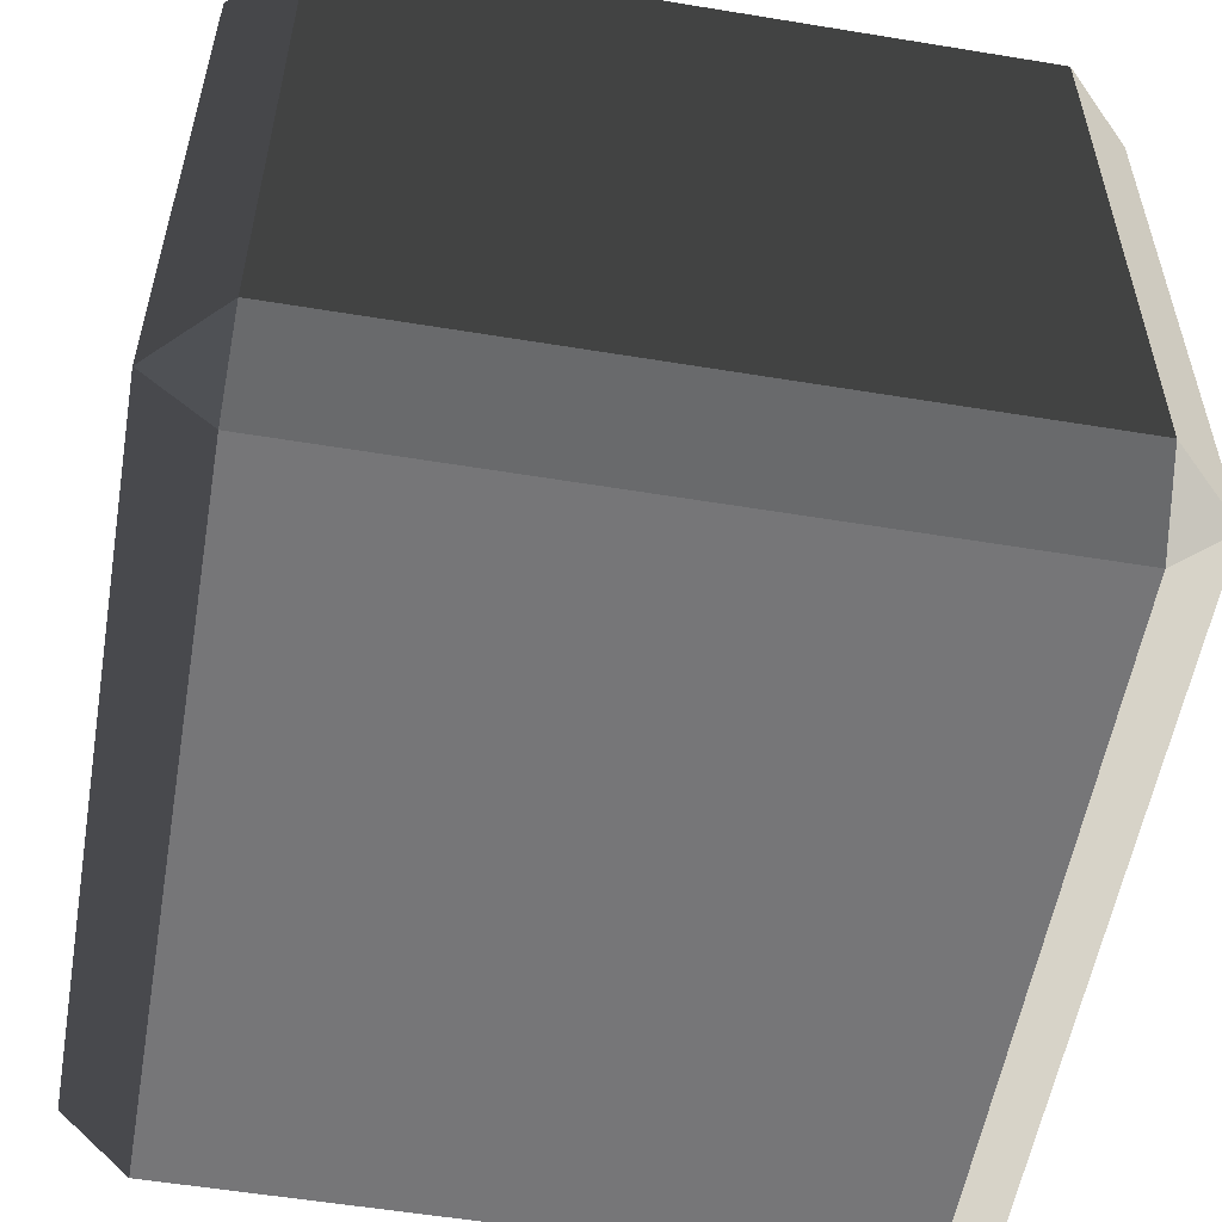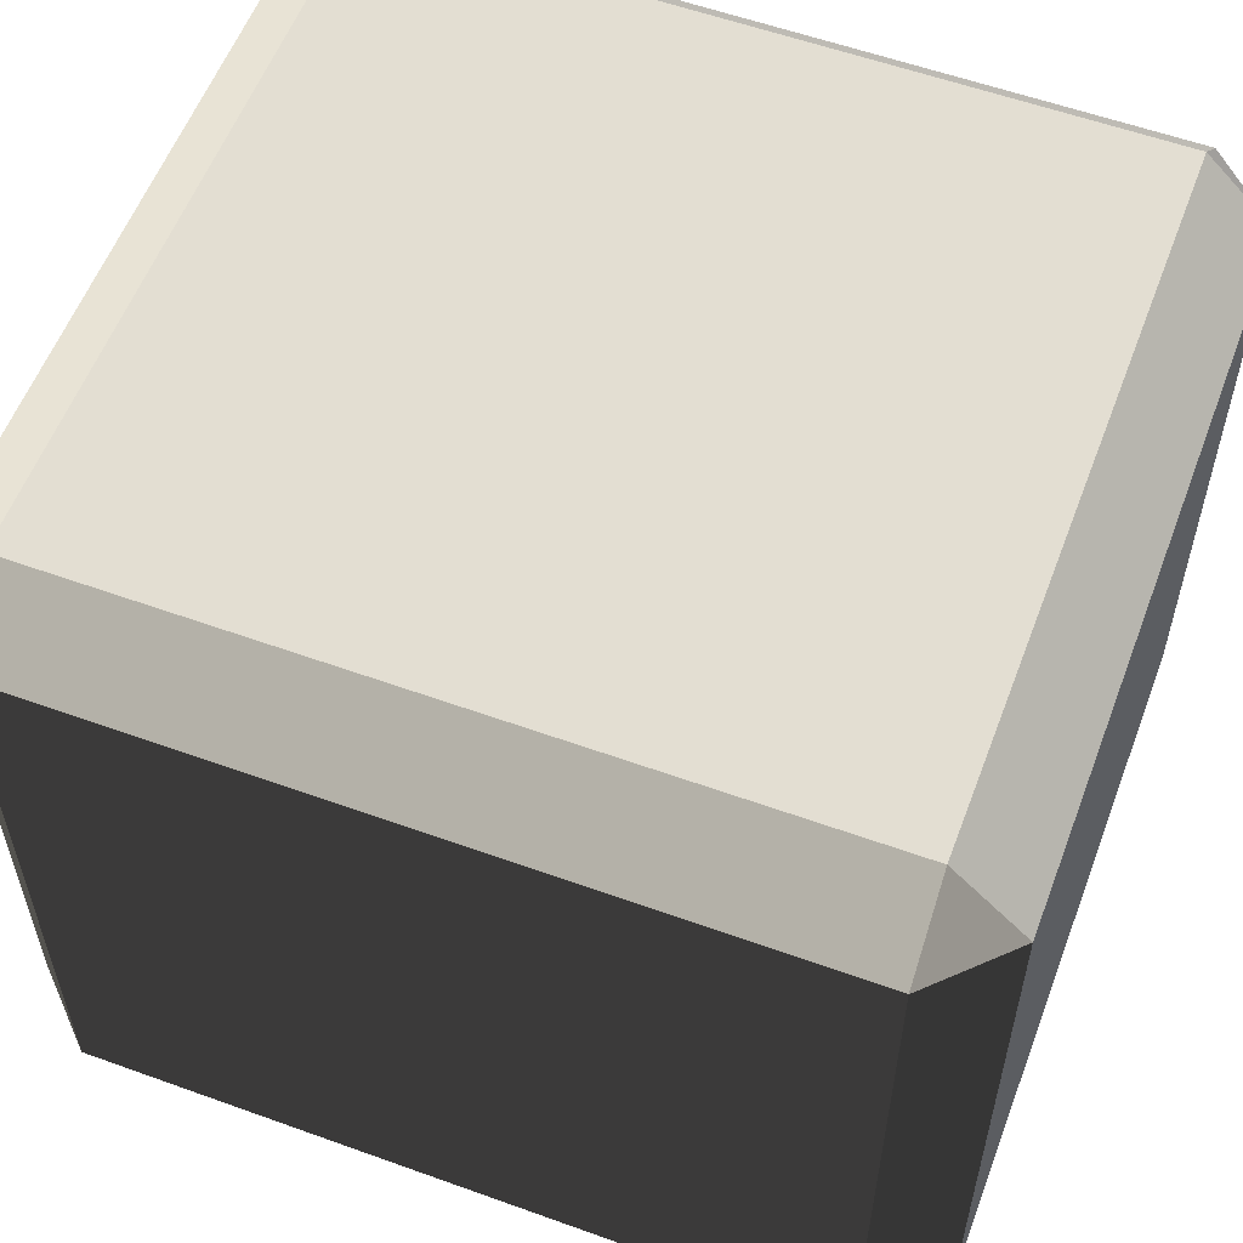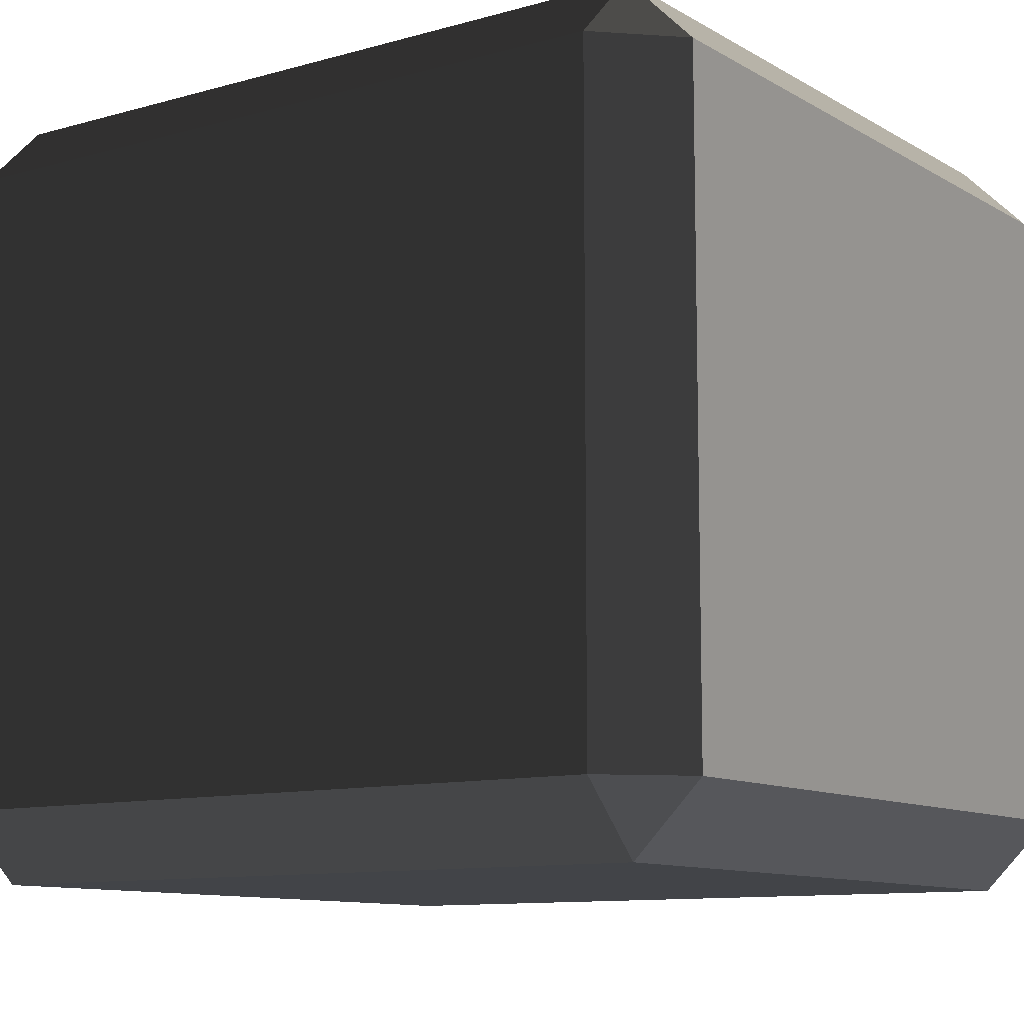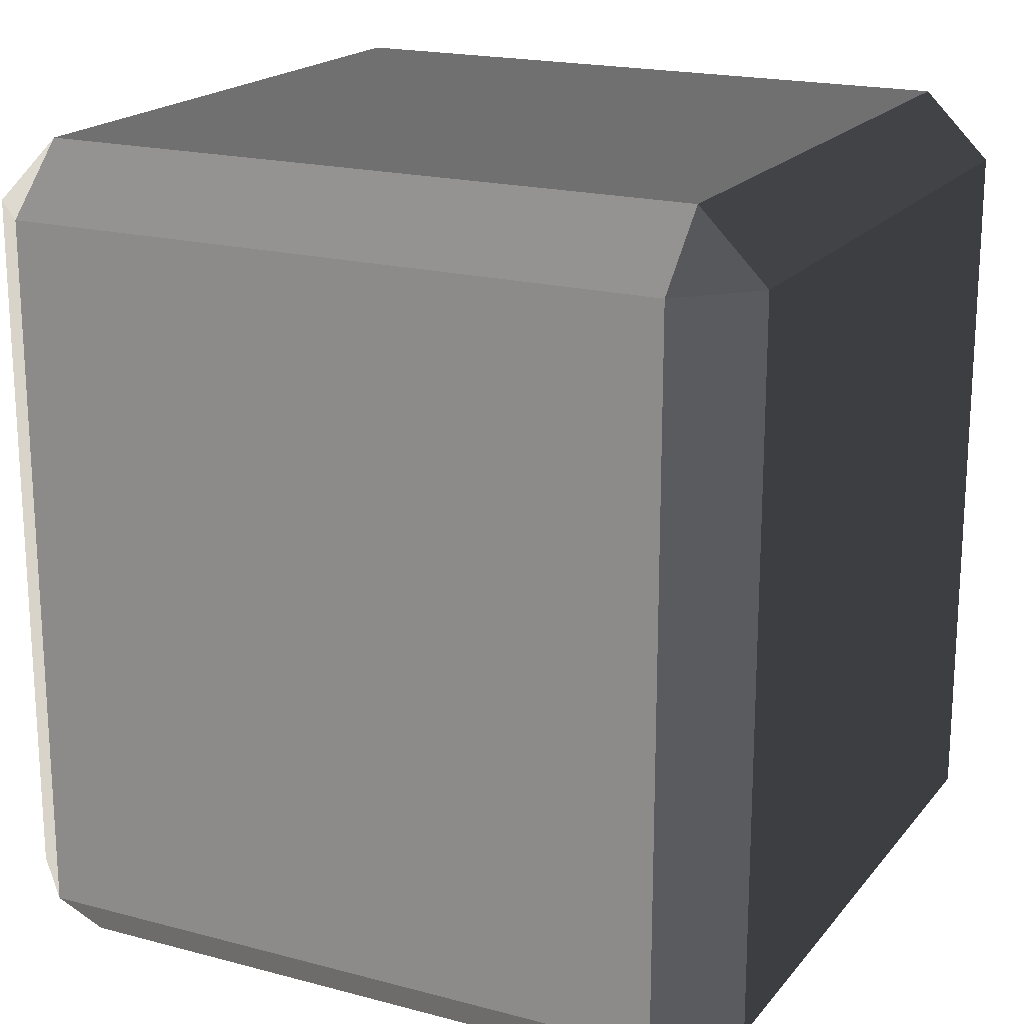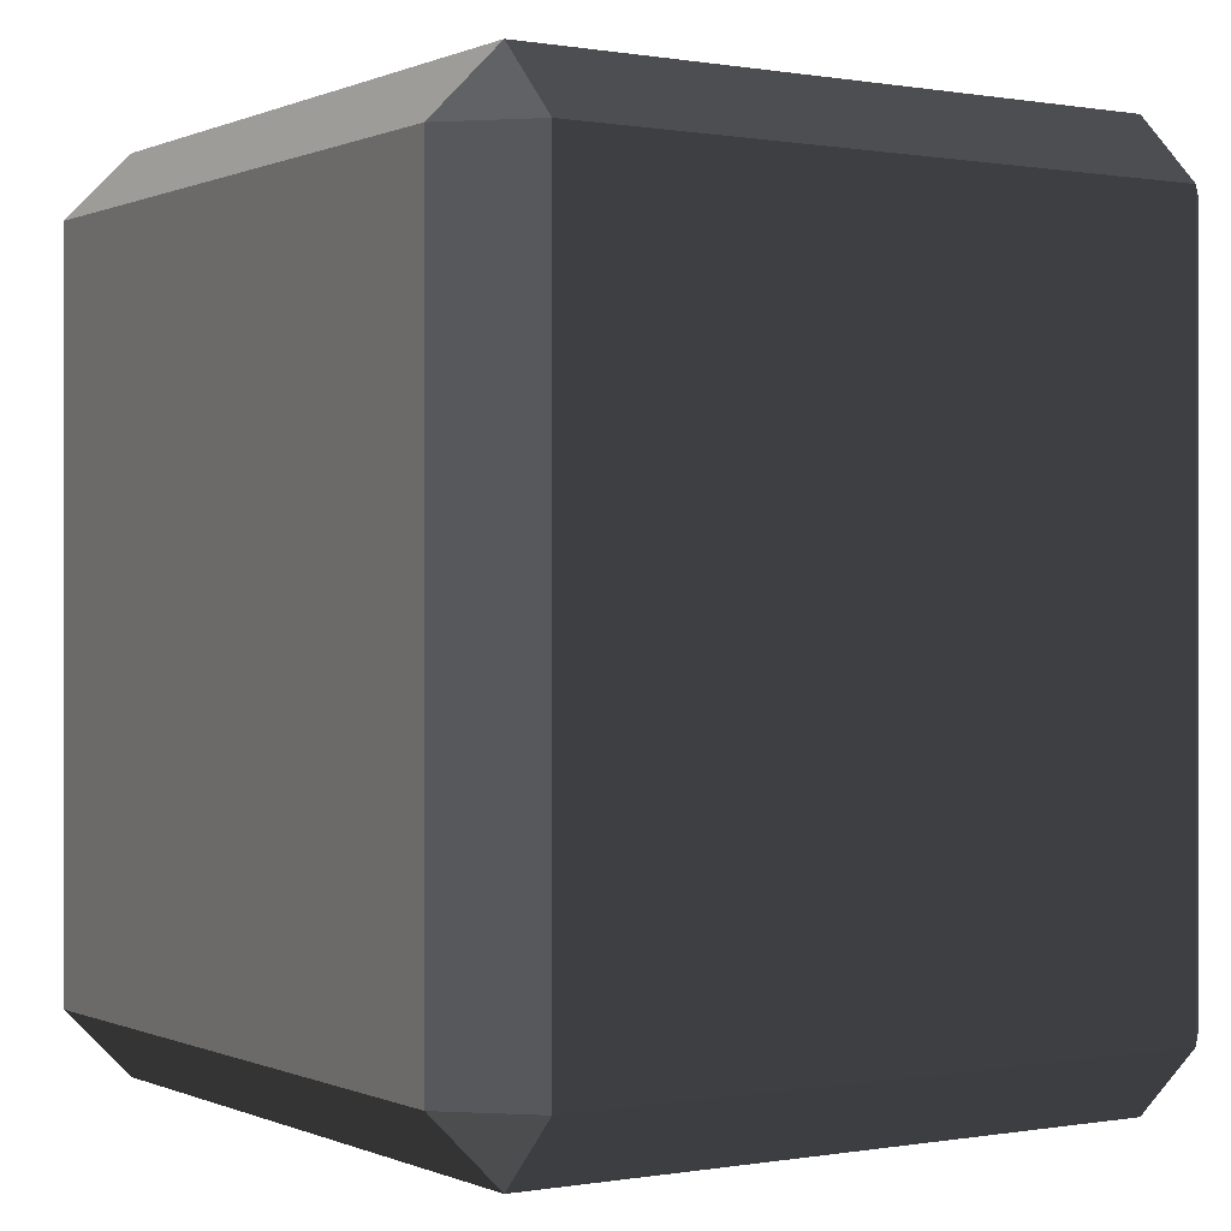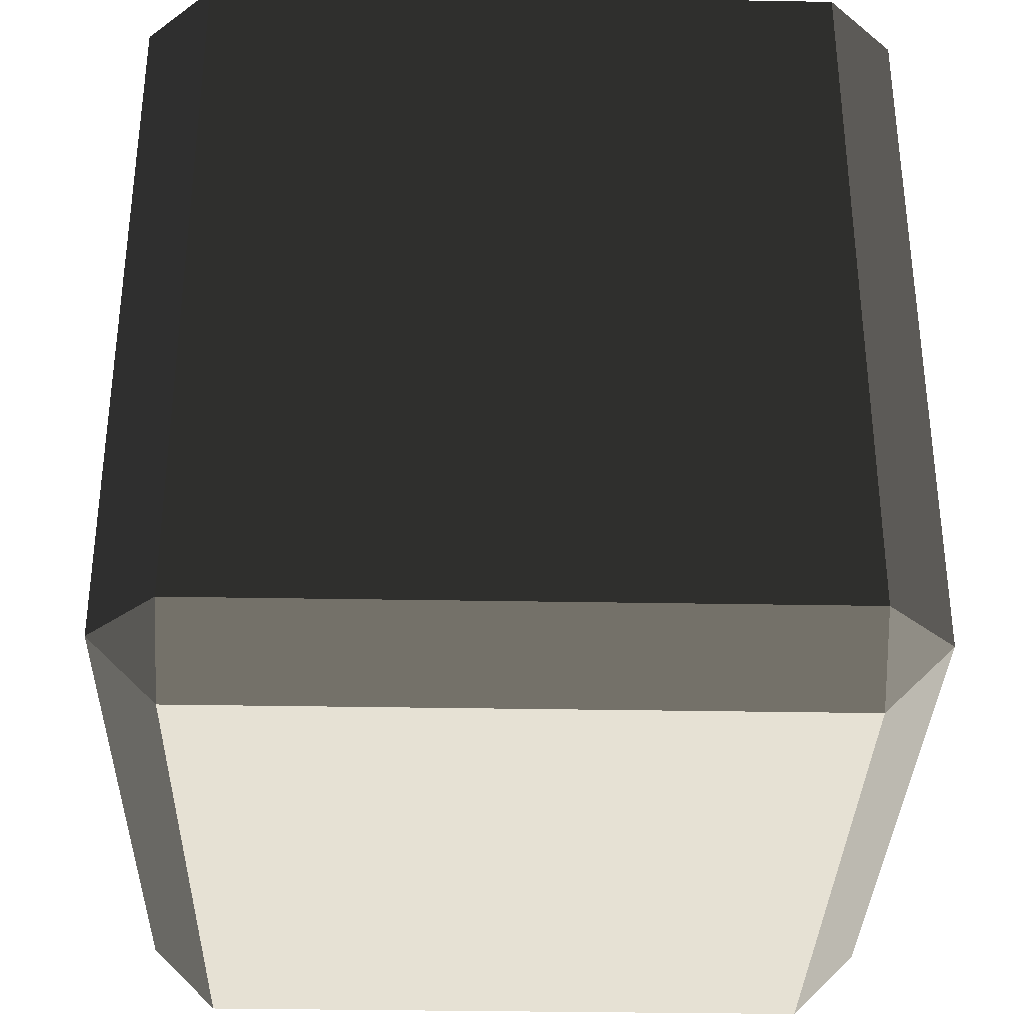
<metadata>
{"format":"obj","ext":"obj","renderer":"f3d","projection":"perspective","resolution":1024,"background":"white","views":[{"elev":-55.7,"azim":170.2,"up":"+Y"},{"elev":57.2,"azim":110.6,"up":"+Y"},{"elev":-10.6,"azim":125.3,"up":"+Y"},{"elev":19.1,"azim":-153.3,"up":"+Z"},{"elev":0.1,"azim":-122.9,"up":"+Z"},{"elev":-33.6,"azim":88.6,"up":"+Z"}]}
</metadata>
<code>
v -0.4539 -0.5175 0.4864
v -0.4539 -0.5175 -0.4863
v -0.5452 -0.4262 -0.4863
v -0.5452 -0.4262 0.4863
v -0.4539 -0.4262 0.5776
v 0.4539 -0.4262 0.5776
v 0.4539 -0.5175 0.4863
v -0.4539 -0.5175 0.4864
v -0.5452 -0.4262 0.4863
v -0.5452 0.4262 0.4863
v -0.4539 0.4262 0.5776
v -0.4539 -0.4262 0.5776
v 0.5452 -0.4262 0.4863
v 0.5452 -0.4262 -0.4863
v 0.4539 -0.5175 -0.4863
v 0.4539 -0.5175 0.4863
v 0.4539 -0.4262 0.5776
v 0.4539 0.4262 0.5776
v 0.5452 0.4262 0.4864
v 0.5452 -0.4262 0.4863
v -0.5452 0.4262 0.4863
v -0.5452 0.4262 -0.4863
v -0.4539 0.5175 -0.4863
v -0.4539 0.5175 0.4863
v -0.4539 0.5175 0.4863
v 0.4539 0.5175 0.4863
v 0.4539 0.4262 0.5776
v -0.4539 0.4262 0.5776
v 0.4539 0.5175 0.4863
v 0.4539 0.5175 -0.4863
v 0.5452 0.4262 -0.4863
v 0.5452 0.4262 0.4864
v -0.5452 0.4262 -0.4863
v -0.5452 -0.4262 -0.4863
v -0.4539 -0.4262 -0.5776
v -0.4539 0.4262 -0.5776
v -0.4539 0.4262 -0.5776
v 0.4539 0.4262 -0.5776
v 0.4539 0.5175 -0.4863
v -0.4539 0.5175 -0.4863
v 0.4539 0.4262 -0.5776
v 0.4539 -0.4262 -0.5776
v 0.5452 -0.4262 -0.4863
v 0.5452 0.4262 -0.4863
v -0.4539 -0.5175 -0.4863
v 0.4539 -0.5175 -0.4863
v 0.4539 -0.4262 -0.5776
v -0.4539 -0.4262 -0.5776
v -0.4539 -0.4262 0.5776
v -0.4539 0.4262 0.5776
v 0.4539 0.4262 0.5776
v 0.4539 -0.4262 0.5776
v -0.4539 0.5175 0.4863
v -0.4539 0.5175 -0.4863
v 0.4539 0.5175 -0.4863
v 0.4539 0.5175 0.4863
v -0.4539 0.4262 -0.5776
v -0.4539 -0.4262 -0.5776
v 0.4539 -0.4262 -0.5776
v 0.4539 0.4262 -0.5776
v -0.4539 -0.5175 -0.4863
v -0.4539 -0.5175 0.4864
v 0.4539 -0.5175 0.4863
v 0.4539 -0.5175 -0.4863
v 0.5452 -0.4262 0.4863
v 0.5452 0.4262 0.4864
v 0.5452 0.4262 -0.4863
v 0.5452 -0.4262 -0.4863
v -0.5452 -0.4262 -0.4863
v -0.5452 0.4262 -0.4863
v -0.5452 0.4262 0.4863
v -0.5452 -0.4262 0.4863
v -0.4539 -0.5175 0.4864
v -0.5452 -0.4262 0.4863
v -0.4539 -0.4262 0.5776
v 0.5452 -0.4262 0.4863
v 0.4539 -0.5175 0.4863
v 0.4539 -0.4262 0.5776
v -0.5452 0.4262 0.4863
v -0.4539 0.5175 0.4863
v -0.4539 0.4262 0.5776
v 0.4539 0.5175 0.4863
v 0.5452 0.4262 0.4864
v 0.4539 0.4262 0.5776
v -0.5452 0.4262 -0.4863
v -0.4539 0.4262 -0.5776
v -0.4539 0.5175 -0.4863
v 0.4539 0.4262 -0.5776
v 0.5452 0.4262 -0.4863
v 0.4539 0.5175 -0.4863
v -0.5452 -0.4262 -0.4863
v -0.4539 -0.5175 -0.4863
v -0.4539 -0.4262 -0.5776
v 0.4539 -0.5175 -0.4863
v 0.5452 -0.4262 -0.4863
v 0.4539 -0.4262 -0.5776
g Desert_Rock_02_(13)_696_200
f 1 3 2
f 1 4 3
f 5 7 6
f 5 8 7
f 9 11 10
f 9 12 11
f 13 15 14
f 13 16 15
f 17 19 18
f 17 20 19
f 21 23 22
f 21 24 23
f 25 27 26
f 25 28 27
f 29 31 30
f 29 32 31
f 33 35 34
f 33 36 35
f 37 39 38
f 37 40 39
f 41 43 42
f 41 44 43
f 45 47 46
f 45 48 47
f 49 51 50
f 49 52 51
f 53 55 54
f 53 56 55
f 57 59 58
f 57 60 59
f 61 63 62
f 61 64 63
f 65 67 66
f 65 68 67
f 69 71 70
f 69 72 71
f 73 75 74
f 76 78 77
f 79 81 80
f 82 84 83
f 85 87 86
f 88 90 89
f 91 93 92
f 94 96 95

</code>
